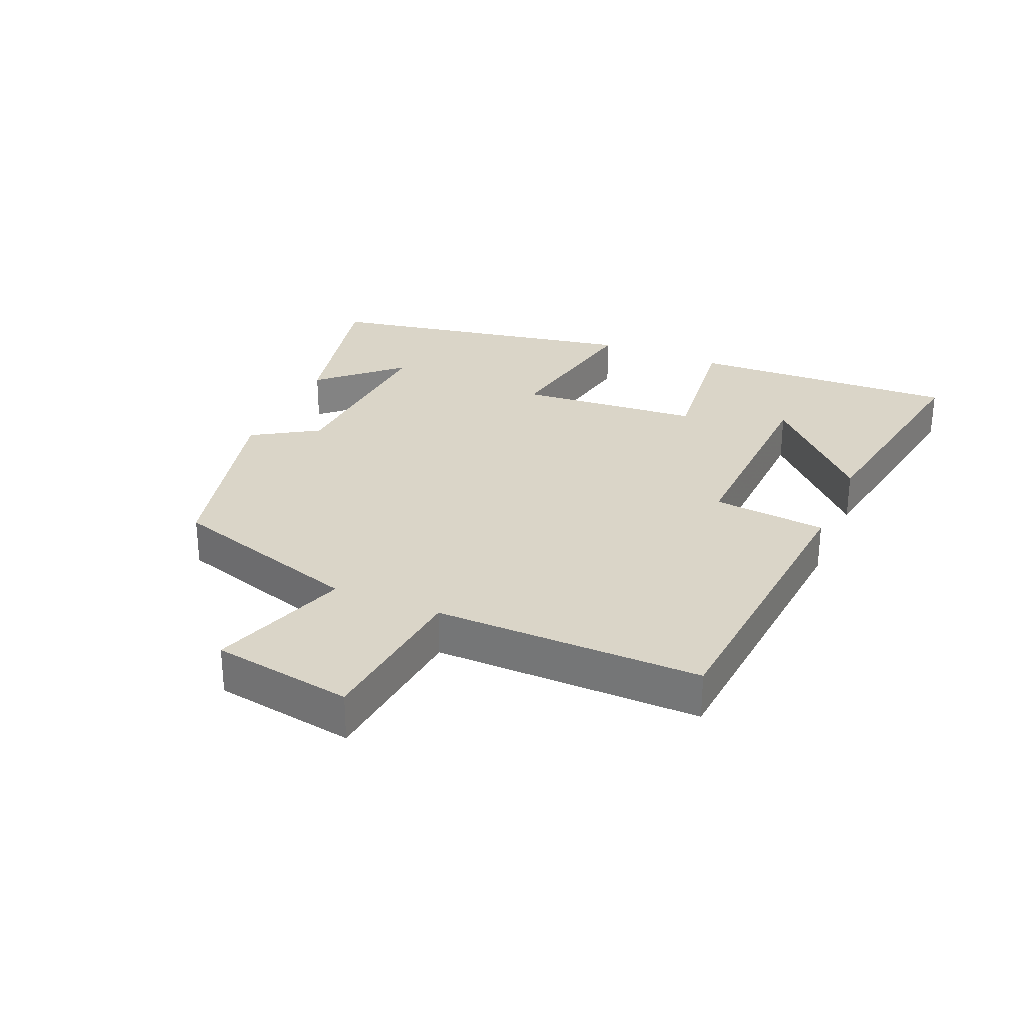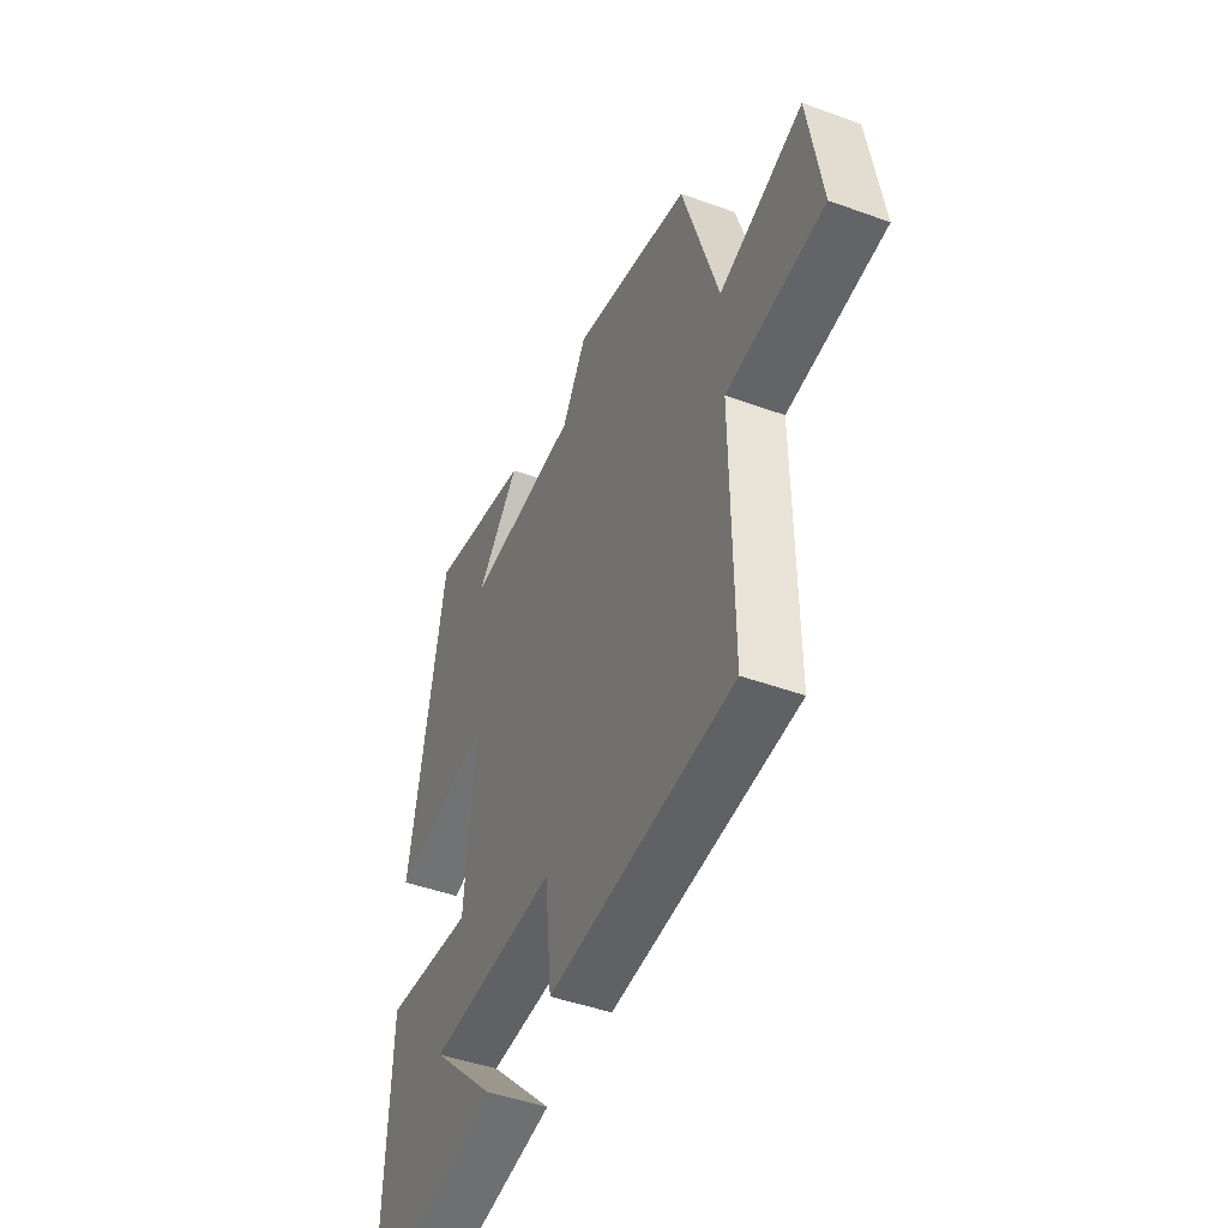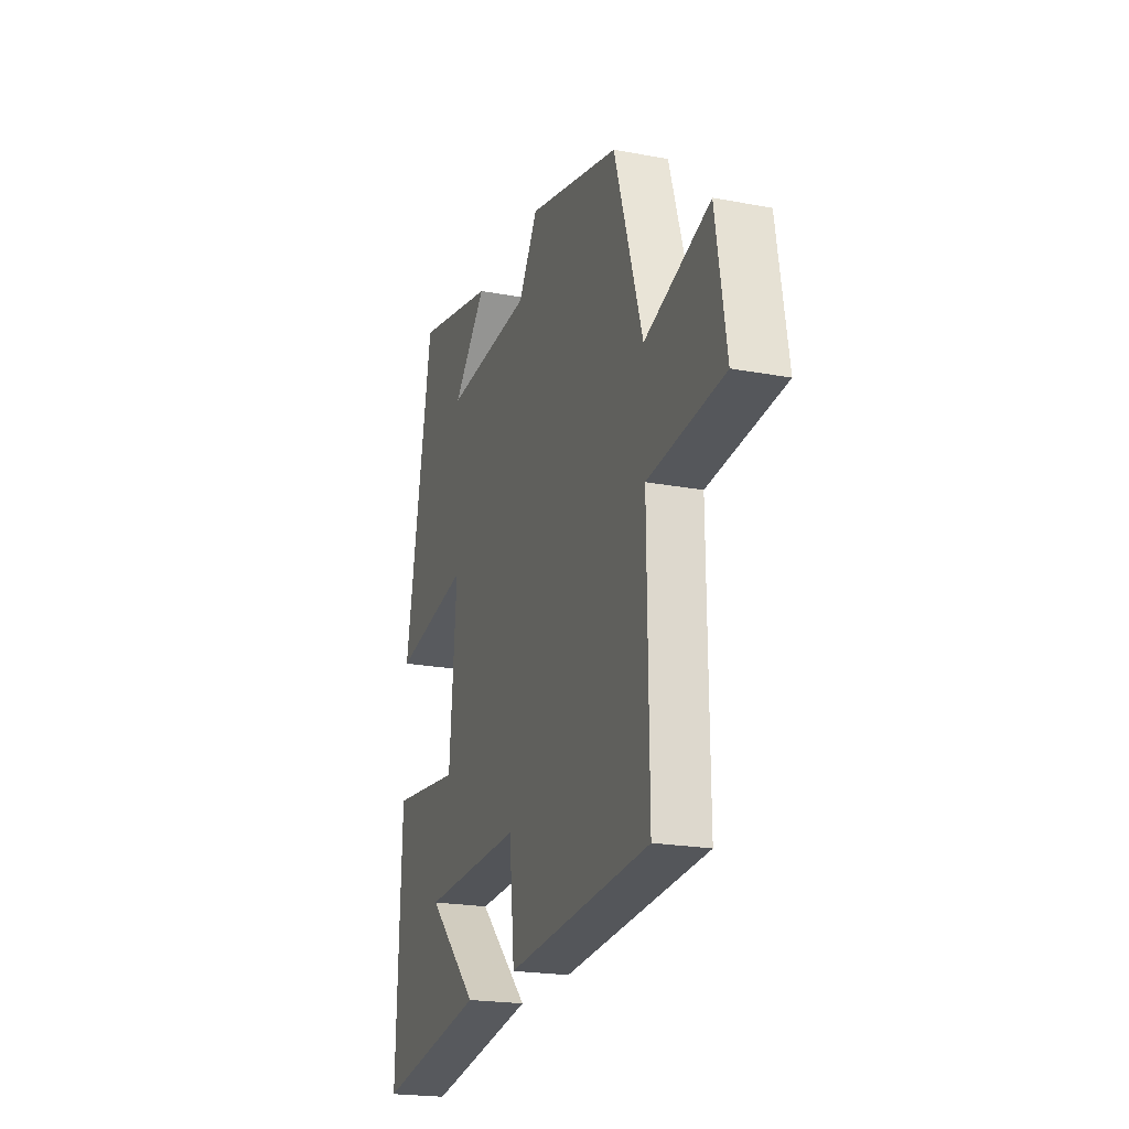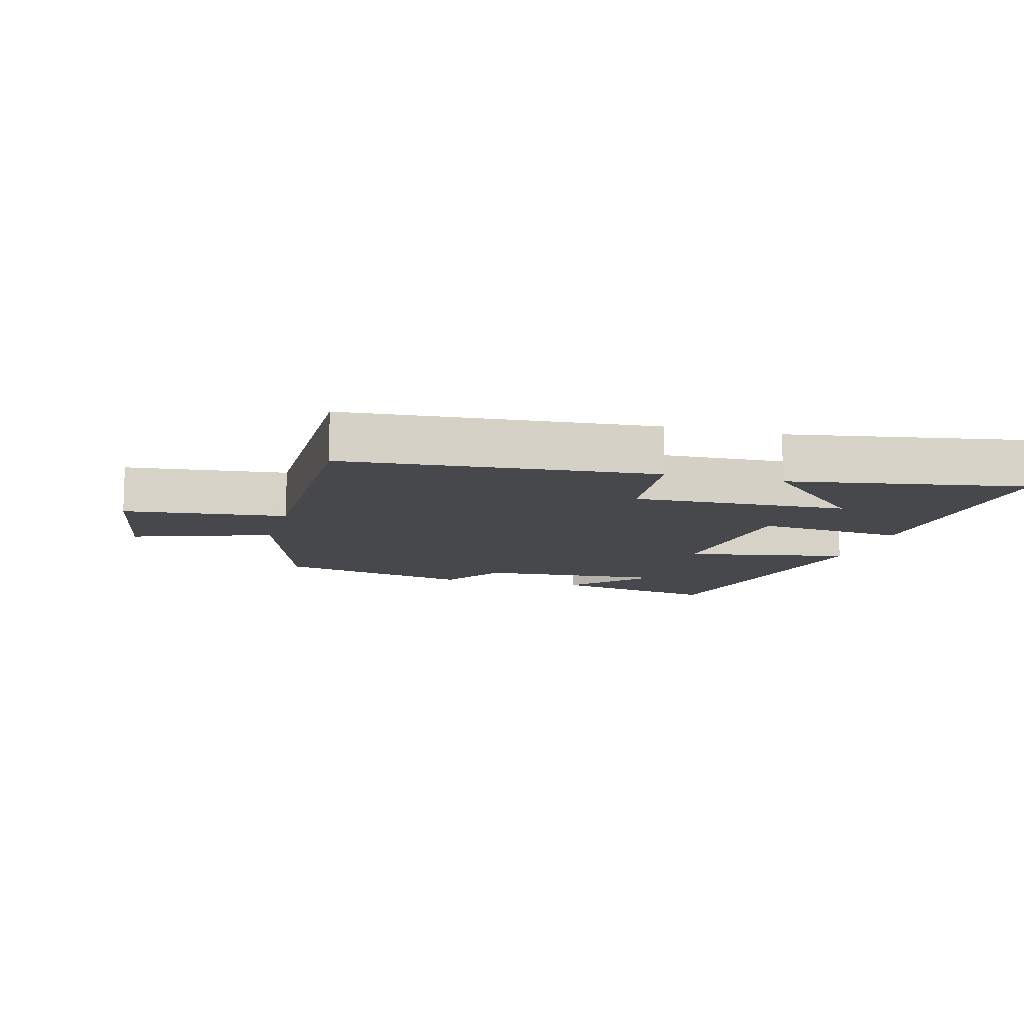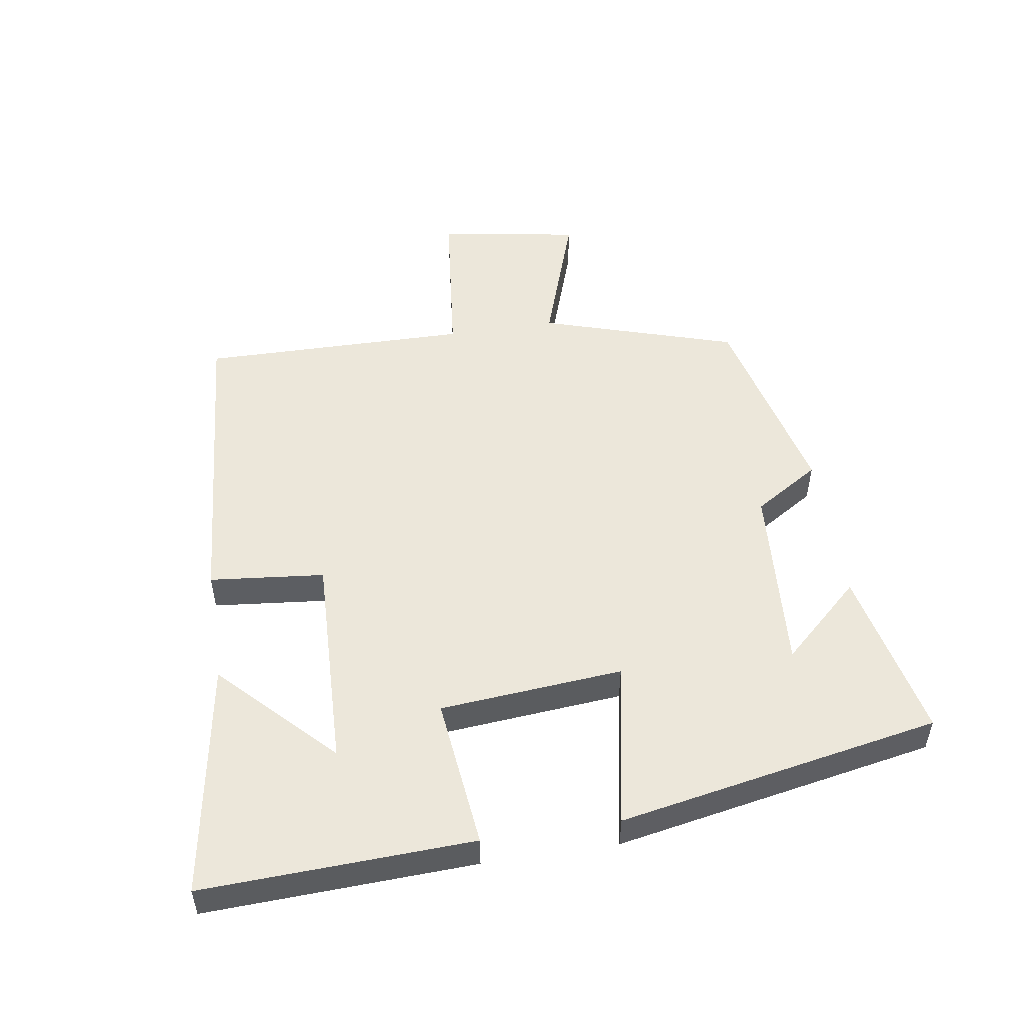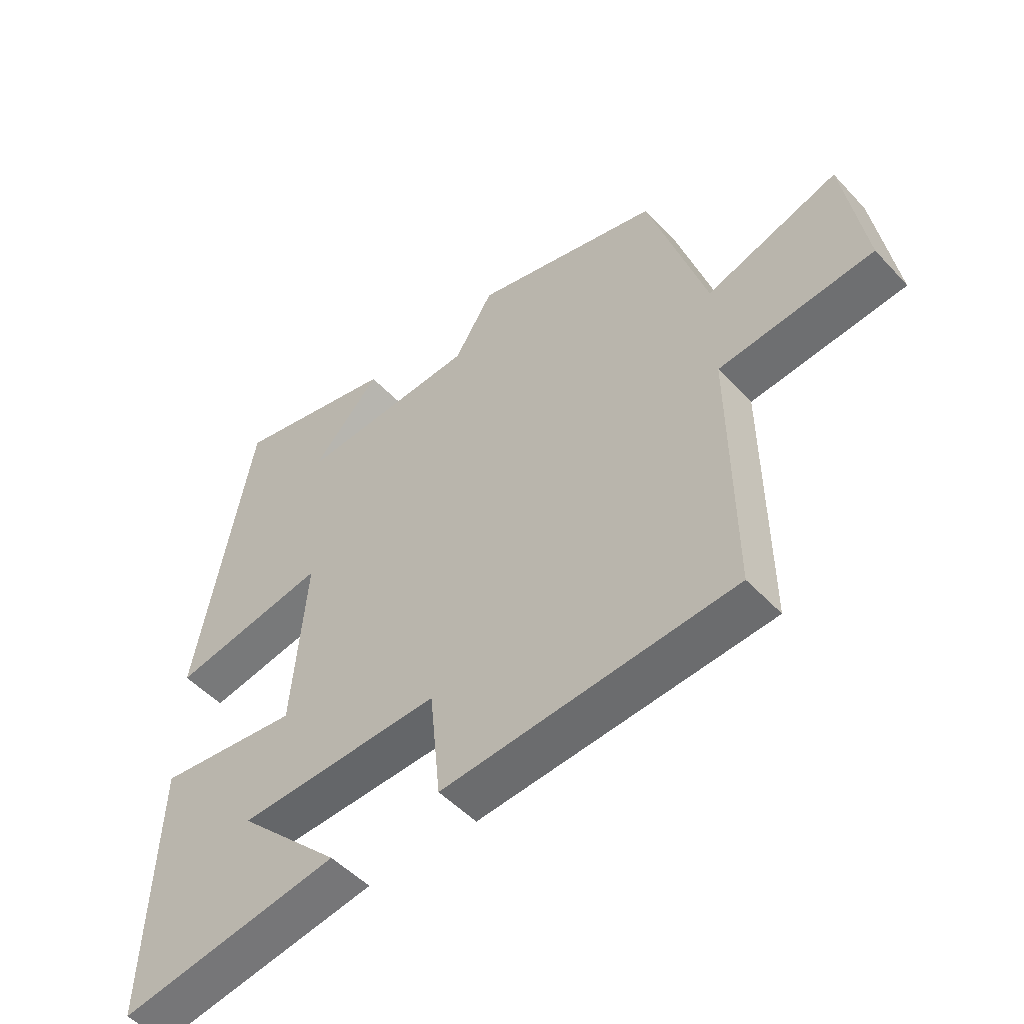
<metadata>
{"format":"obj","ext":"obj","renderer":"f3d","projection":"perspective","resolution":1024,"background":"white","views":[{"elev":29.1,"azim":113.2,"up":"+Y"},{"elev":-45.4,"azim":67.2,"up":"+Z"},{"elev":-21.0,"azim":71.3,"up":"+Z"},{"elev":-11.1,"azim":164.7,"up":"+Y"},{"elev":51.7,"azim":-98.9,"up":"+Y"},{"elev":-50.2,"azim":41.0,"up":"+Z"}]}
</metadata>
<code>
v 0.406 0.07 0.426
v 0.5 0.07 0.125
v 0.715 0.07 0.198
v 0.751 0.07 -0.02
v 0.5 0.07 -0.047
v 0.505 0.07 -0.461
v 0.028 0.07 -0.5
v 0.01 0.07 -0.323
v -0.322 0.07 -0.335
v -0.154 0.07 -0.5
v -0.517 0.07 -0.561
v -0.5 0.07 -0.145
v -0.268 0.07 -0.171
v -0.244 0.07 0.111
v -0.5 0.07 0.063
v -0.408 0.07 0.558
v -0.143 0.07 0.5
v -0.254 0.07 0.379
v 0.038 0.07 0.399
v 0.101 0.07 0.5
v 0.406 0 0.426
v 0.5 0 0.125
v 0.715 0 0.198
v 0.751 0 -0.02
v 0.5 0 -0.047
v 0.505 0 -0.461
v 0.028 0 -0.5
v 0.01 0 -0.323
v -0.322 0 -0.335
v -0.154 0 -0.5
v -0.517 0 -0.561
v -0.5 0 -0.145
v -0.268 0 -0.171
v -0.244 0 0.111
v -0.5 0 0.063
v -0.408 0 0.558
v -0.143 0 0.5
v -0.254 0 0.379
v 0.038 0 0.399
v 0.101 0 0.5
f 19 20 1 2
f 18 19 2
f 16 17 18
f 14 15 16 18
f 14 18 2
f 13 14 2
f 11 12 13
f 9 10 11
f 9 11 13
f 13 2 3
f 9 13 3
f 8 9 3
f 5 6 7 8
f 3 4 5
f 3 5 8
f 22 21 40 39
f 22 39 38
f 38 37 36
f 38 36 35 34
f 22 38 34
f 22 34 33
f 33 32 31
f 31 30 29
f 33 31 29
f 23 22 33
f 23 33 29
f 23 29 28
f 28 27 26 25
f 25 24 23
f 28 25 23
f 1 21 22 2
f 2 22 23 3
f 3 23 24 4
f 4 24 25 5
f 5 25 26 6
f 6 26 27 7
f 7 27 28 8
f 8 28 29 9
f 9 29 30 10
f 10 30 31 11
f 11 31 32 12
f 12 32 33 13
f 13 33 34 14
f 14 34 35 15
f 15 35 36 16
f 16 36 37 17
f 17 37 38 18
f 18 38 39 19
f 19 39 40 20
f 20 40 21 1

</code>
